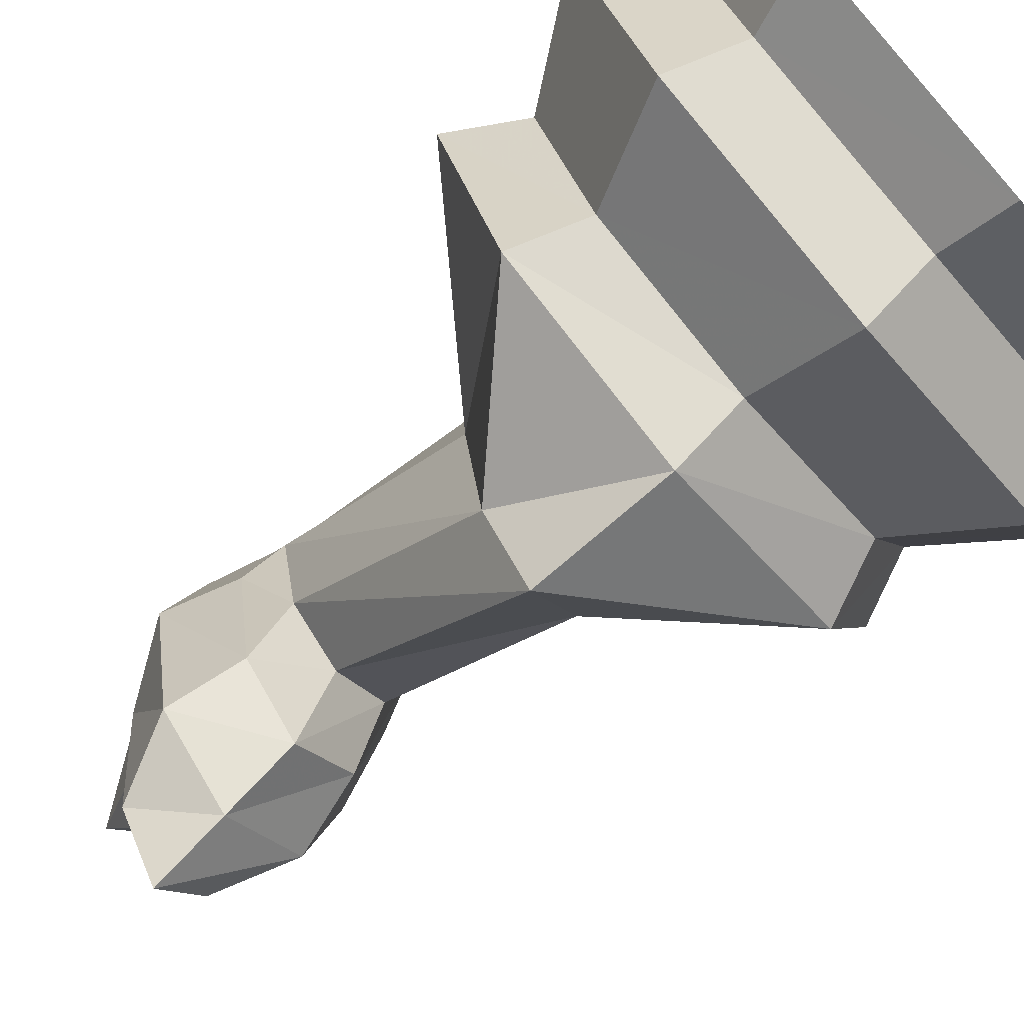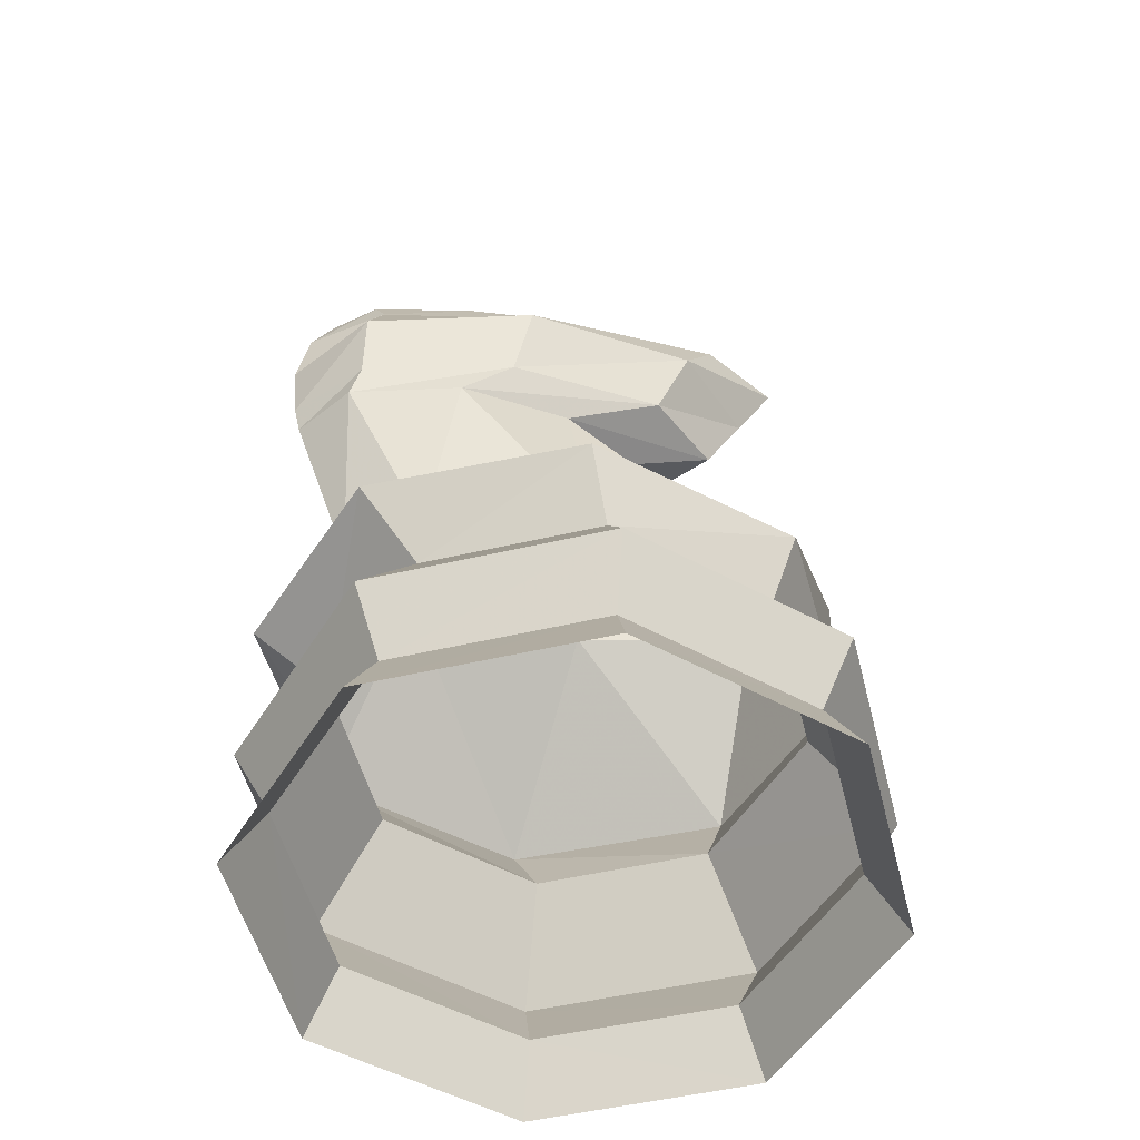
<metadata>
{"format":"obj","ext":"obj","renderer":"f3d","projection":"perspective","resolution":1024,"background":"white","views":[{"elev":-75.5,"azim":-49.2,"up":"+Z"},{"elev":-51.4,"azim":81.6,"up":"+Y"}]}
</metadata>
<code>
v 0.6583 0.025 0.3422
v 0.5661 0.025 0.118
v 0.3422 0.025 0.025
v 0.118 0.025 0.1173
v 0.025 0.025 0.3412
v 0.1173 0.025 0.5654
v 0.3412 0.025 0.6583
v 0.5654 0.025 0.5661
v 0.6187 0.09546 0.3421
v 0.5379 0.09546 0.146
v 0.3421 0.09546 0.06458
v 0.146 0.09546 0.1454
v 0.06458 0.09546 0.3412
v 0.1454 0.09546 0.5373
v 0.3412 0.09546 0.6187
v 0.5373 0.09546 0.5379
v 0.6583 0.1659 0.3422
v 0.5661 0.1659 0.118
v 0.3422 0.1659 0.025
v 0.118 0.1659 0.1173
v 0.025 0.1659 0.3412
v 0.1173 0.1659 0.5654
v 0.3412 0.1659 0.6583
v 0.5654 0.1659 0.5661
v 0.5792 0.2712 0.342
v 0.5098 0.2712 0.1741
v 0.342 0.2712 0.1042
v 0.1741 0.2712 0.1736
v 0.1042 0.2712 0.3413
v 0.1736 0.2712 0.5092
v 0.3413 0.2712 0.5792
v 0.5092 0.2712 0.5098
v 0.6187 0.3417 0.3619
v 0.5379 0.3417 0.152
v 0.3421 0.3417 0.06458
v 0.146 0.3417 0.1514
v 0.06455 0.3417 0.361
v 0.1454 0.3417 0.5709
v 0.3412 0.3417 0.6583
v 0.5372 0.3417 0.5716
v 0.4209 0.4826 0.322
v 0.3978 0.4826 0.1403
v 0.3421 0.4826 0.06458
v 0.2862 0.4826 0.1401
v 0.2625 0.4826 0.3217
v 0.2856 0.4826 0.5035
v 0.3413 0.4826 0.5792
v 0.3972 0.4826 0.5037
v 0.4234 0.6936 0.4732
v 0.3998 0.6936 0.3524
v 0.3417 0.6936 0.3021
v 0.2835 0.6936 0.3523
v 0.2595 0.6936 0.473
v 0.2831 0.6936 0.5941
v 0.3412 0.6936 0.6445
v 0.3995 0.6936 0.5943
v 0.435 0.7288 0.4178
v 0.4079 0.7288 0.2519
v 0.3419 0.7288 0.1833
v 0.2757 0.7288 0.2517
v 0.2481 0.7288 0.4175
v 0.2752 0.7288 0.583
v 0.3412 0.7288 0.652
v 0.4074 0.7288 0.5832
v 0.4603 0.7993 0.4012
v 0.4258 0.7993 0.2191
v 0.342 0.7993 0.1437
v 0.2579 0.7993 0.2188
v 0.2228 0.7993 0.4009
v 0.2574 0.7993 0.583
v 0.3412 0.7993 0.6583
v 0.4252 0.7993 0.5833
v 0.4129 0.8693 0.3746
v 0.3922 0.8693 0.1834
v 0.342 0.8693 0.1042
v 0.2916 0.8693 0.1833
v 0.2704 0.8693 0.3744
v 0.291 0.8693 0.5656
v 0.3412 0.8693 0.6453
v 0.3916 0.8693 0.5658
v 0.389 0.9045 0.4621
v 0.3753 0.9045 0.3488
v 0.3417 0.9045 0.3021
v 0.308 0.9045 0.3487
v 0.294 0.9045 0.4619
v 0.3076 0.9045 0.5752
v 0.3412 0.9045 0.6219
v 0.3749 0.9045 0.5753
v 0.3415 0.975 0.4208
v 0.6122 0.025 0.2301
v 0.4541 0.025 0.07149
v 0.2301 0.025 0.07113
v 0.07149 0.025 0.2292
v 0.07113 0.025 0.4533
v 0.2292 0.025 0.6118
v 0.6118 0.025 0.4541
v 0.4533 0.025 0.6122
v 0.6385 0.06023 0.3421
v 0.592 0.06023 0.4541
v 0.5981 0.06023 0.2441
v 0.552 0.06023 0.132
v 0.5783 0.09546 0.2441
v 0.4541 0.06023 0.09128
v 0.3421 0.06023 0.04479
v 0.44 0.09546 0.1053
v 0.2441 0.06023 0.08521
v 0.132 0.06023 0.1313
v 0.2441 0.09546 0.105
v 0.09128 0.06023 0.2292
v 0.04479 0.06023 0.3412
v 0.1053 0.09546 0.2433
v 0.08521 0.06023 0.4392
v 0.1313 0.06023 0.5513
v 0.105 0.09546 0.4393
v 0.2292 0.06023 0.592
v 0.3412 0.06023 0.6385
v 0.2433 0.09546 0.578
v 0.4392 0.06023 0.5981
v 0.5513 0.06023 0.552
v 0.578 0.09546 0.44
v 0.4393 0.09546 0.5783
v 0.6385 0.1307 0.3421
v 0.5978 0.1307 0.44
v 0.5924 0.1307 0.23
v 0.552 0.1307 0.132
v 0.6122 0.1659 0.2301
v 0.44 0.1307 0.08552
v 0.3421 0.1307 0.04479
v 0.4541 0.1659 0.07149
v 0.23 0.1307 0.09093
v 0.132 0.1307 0.1313
v 0.2301 0.1659 0.07113
v 0.08552 0.1307 0.2433
v 0.04479 0.1307 0.3412
v 0.07149 0.1659 0.2292
v 0.09093 0.1307 0.4533
v 0.1313 0.1307 0.5513
v 0.07113 0.1659 0.4533
v 0.2433 0.1307 0.5978
v 0.3412 0.1307 0.6385
v 0.2292 0.1659 0.6118
v 0.4533 0.1307 0.5924
v 0.5513 0.1307 0.552
v 0.6118 0.1659 0.4541
v 0.4533 0.1659 0.6122
v 0.6187 0.2186 0.3421
v 0.5723 0.2186 0.4541
v 0.584 0.2186 0.2581
v 0.5379 0.2186 0.146
v 0.5445 0.2712 0.2581
v 0.4541 0.2186 0.1111
v 0.3421 0.2186 0.06458
v 0.4259 0.2712 0.1391
v 0.2581 0.2186 0.09928
v 0.146 0.2186 0.1454
v 0.2581 0.2712 0.1389
v 0.1111 0.2186 0.2293
v 0.06458 0.2186 0.3412
v 0.1391 0.2712 0.2574
v 0.09928 0.2186 0.4252
v 0.1454 0.2186 0.5373
v 0.1389 0.2712 0.4253
v 0.2293 0.2186 0.5723
v 0.3412 0.2186 0.6187
v 0.2574 0.2712 0.5442
v 0.4252 0.2186 0.584
v 0.5373 0.2186 0.5379
v 0.5442 0.2712 0.4259
v 0.4253 0.2712 0.5445
v 0.5989 0.3064 0.352
v 0.564 0.3064 0.4358
v 0.5585 0.3064 0.247
v 0.5238 0.3064 0.163
v 0.5783 0.3417 0.2569
v 0.4259 0.3064 0.1193
v 0.3421 0.3064 0.08438
v 0.44 0.3417 0.1083
v 0.244 0.3064 0.1278
v 0.1601 0.3064 0.1625
v 0.2441 0.3417 0.108
v 0.1193 0.3064 0.2673
v 0.08436 0.3064 0.3512
v 0.1053 0.3417 0.2562
v 0.1248 0.3064 0.4561
v 0.1595 0.3064 0.5401
v 0.105 0.3417 0.466
v 0.2574 0.3064 0.5838
v 0.3412 0.3064 0.6187
v 0.2433 0.3417 0.6146
v 0.4393 0.3064 0.5754
v 0.5232 0.3064 0.5407
v 0.578 0.3417 0.4667
v 0.4392 0.3417 0.6149
v 0.5198 0.4121 0.3419
v 0.4791 0.4121 0.4468
v 0.5083 0.4121 0.2511
v 0.4679 0.4121 0.1461
v 0.4093 0.4826 0.2311
v 0.44 0.4121 0.1083
v 0.3421 0.4121 0.06458
v 0.37 0.4826 0.1024
v 0.3141 0.4121 0.1023
v 0.2161 0.4121 0.1457
v 0.3141 0.4826 0.1023
v 0.2043 0.4121 0.2366
v 0.1635 0.4121 0.3414
v 0.2744 0.4826 0.2309
v 0.1751 0.4121 0.4322
v 0.2155 0.4121 0.5372
v 0.2741 0.4826 0.4126
v 0.2433 0.4121 0.5751
v 0.3412 0.4121 0.6187
v 0.3134 0.4826 0.5413
v 0.3692 0.4121 0.581
v 0.4672 0.4121 0.5376
v 0.409 0.4826 0.4128
v 0.3693 0.4826 0.5414
v 0.4221 0.5881 0.3976
v 0.4103 0.5881 0.4884
v 0.4104 0.5881 0.3372
v 0.3988 0.5881 0.2464
v 0.4116 0.6936 0.4128
v 0.3698 0.5881 0.2212
v 0.3419 0.5881 0.1833
v 0.3708 0.6936 0.3273
v 0.3128 0.5881 0.2084
v 0.2848 0.5881 0.2462
v 0.3126 0.6936 0.3272
v 0.2728 0.5881 0.3065
v 0.261 0.5881 0.3974
v 0.2715 0.6936 0.4126
v 0.2728 0.5881 0.4579
v 0.2843 0.5881 0.5488
v 0.2713 0.6936 0.5335
v 0.3134 0.5881 0.574
v 0.3412 0.5881 0.6118
v 0.3121 0.6936 0.6193
v 0.3704 0.5881 0.5867
v 0.3983 0.5881 0.549
v 0.4114 0.6936 0.5338
v 0.3703 0.6936 0.6194
v 0.4292 0.7112 0.4455
v 0.4172 0.7112 0.5061
v 0.4157 0.7112 0.3626
v 0.4039 0.7112 0.3022
v 0.4214 0.7288 0.3349
v 0.3709 0.7112 0.2679
v 0.3418 0.7112 0.2427
v 0.3749 0.7288 0.2176
v 0.3087 0.7112 0.2769
v 0.2796 0.7112 0.302
v 0.3088 0.7288 0.2175
v 0.2658 0.7112 0.3849
v 0.2538 0.7112 0.4452
v 0.2619 0.7288 0.3346
v 0.2673 0.7112 0.528
v 0.2791 0.7112 0.5886
v 0.2617 0.7288 0.5003
v 0.3121 0.7112 0.6231
v 0.3412 0.7112 0.6482
v 0.3082 0.7288 0.6175
v 0.3743 0.7112 0.6139
v 0.4034 0.7112 0.5888
v 0.4212 0.7288 0.5005
v 0.3743 0.7288 0.6176
v 0.4476 0.764 0.4095
v 0.4339 0.764 0.4922
v 0.4304 0.764 0.3185
v 0.4168 0.764 0.2355
v 0.443 0.7993 0.3102
v 0.3749 0.764 0.1978
v 0.3419 0.764 0.1635
v 0.3839 0.7993 0.1814
v 0.2999 0.764 0.2011
v 0.2668 0.764 0.2353
v 0.3 0.7993 0.1813
v 0.2493 0.764 0.3263
v 0.2355 0.764 0.4092
v 0.2404 0.7993 0.3098
v 0.2527 0.764 0.5003
v 0.2663 0.764 0.583
v 0.2401 0.7993 0.4919
v 0.3082 0.764 0.6207
v 0.3412 0.764 0.6552
v 0.2993 0.7993 0.6207
v 0.3832 0.764 0.6176
v 0.4163 0.764 0.5832
v 0.4428 0.7993 0.4922
v 0.3832 0.7993 0.6208
v 0.4366 0.8343 0.3879
v 0.419 0.8343 0.4789
v 0.4263 0.8343 0.2923
v 0.409 0.8343 0.2013
v 0.4025 0.8693 0.279
v 0.3839 0.8343 0.1616
v 0.342 0.8343 0.124
v 0.3671 0.8693 0.1438
v 0.3168 0.8343 0.1635
v 0.2748 0.8343 0.201
v 0.3168 0.8693 0.1437
v 0.2642 0.8343 0.2966
v 0.2466 0.8343 0.3876
v 0.281 0.8693 0.2788
v 0.2569 0.8343 0.4832
v 0.2742 0.8343 0.5743
v 0.2807 0.8693 0.47
v 0.2993 0.8343 0.6141
v 0.3412 0.8343 0.6518
v 0.3161 0.8693 0.6054
v 0.3664 0.8343 0.6121
v 0.4084 0.8343 0.5745
v 0.4022 0.8693 0.4702
v 0.3664 0.8693 0.6055
v 0.4009 0.8869 0.4184
v 0.3903 0.8869 0.5139
v 0.3941 0.8869 0.3617
v 0.3837 0.8869 0.2661
v 0.3821 0.9045 0.4055
v 0.367 0.8869 0.2427
v 0.3419 0.8869 0.2031
v 0.3585 0.9045 0.3255
v 0.325 0.8869 0.2265
v 0.2998 0.8869 0.266
v 0.3249 0.9045 0.3254
v 0.2928 0.8869 0.3226
v 0.2822 0.8869 0.4182
v 0.301 0.9045 0.4053
v 0.289 0.8869 0.4748
v 0.2993 0.8869 0.5704
v 0.3008 0.9045 0.5185
v 0.3161 0.8869 0.5938
v 0.3412 0.8869 0.6336
v 0.3244 0.9045 0.5985
v 0.3581 0.8869 0.6103
v 0.3833 0.8869 0.5705
v 0.382 0.9045 0.5187
v 0.3581 0.9045 0.5986
v 0.3653 0.9398 0.4415
v 0.3584 0.9398 0.3848
v 0.3416 0.9398 0.3615
v 0.3248 0.9398 0.3848
v 0.3178 0.9398 0.4414
v 0.3246 0.9398 0.498
v 0.3414 0.9398 0.5214
v 0.3582 0.9398 0.498
f 1 100 98
f 100 10 102
f 98 102 9
f 100 102 98
f 1 90 100
f 90 2 101
f 100 101 10
f 90 101 100
f 2 103 101
f 103 11 105
f 101 105 10
f 103 105 101
f 2 91 103
f 91 3 104
f 103 104 11
f 91 104 103
f 3 106 104
f 106 12 108
f 104 108 11
f 106 108 104
f 3 92 106
f 92 4 107
f 106 107 12
f 92 107 106
f 4 109 107
f 109 13 111
f 107 111 12
f 109 111 107
f 4 93 109
f 93 5 110
f 109 110 13
f 93 110 109
f 5 112 110
f 112 14 114
f 110 114 13
f 112 114 110
f 5 94 112
f 94 6 113
f 112 113 14
f 94 113 112
f 6 115 113
f 115 15 117
f 113 117 14
f 115 117 113
f 6 95 115
f 95 7 116
f 115 116 15
f 95 116 115
f 7 118 116
f 118 16 121
f 116 121 15
f 118 121 116
f 7 97 118
f 97 8 119
f 118 119 16
f 97 119 118
f 8 99 119
f 99 9 120
f 119 120 16
f 99 120 119
f 8 96 99
f 96 1 98
f 99 98 9
f 96 98 99
f 9 124 122
f 124 18 126
f 122 126 17
f 124 126 122
f 9 102 124
f 102 10 125
f 124 125 18
f 102 125 124
f 10 127 125
f 127 19 129
f 125 129 18
f 127 129 125
f 10 105 127
f 105 11 128
f 127 128 19
f 105 128 127
f 11 130 128
f 130 20 132
f 128 132 19
f 130 132 128
f 11 108 130
f 108 12 131
f 130 131 20
f 108 131 130
f 12 133 131
f 133 21 135
f 131 135 20
f 133 135 131
f 12 111 133
f 111 13 134
f 133 134 21
f 111 134 133
f 13 136 134
f 136 22 138
f 134 138 21
f 136 138 134
f 13 114 136
f 114 14 137
f 136 137 22
f 114 137 136
f 14 139 137
f 139 23 141
f 137 141 22
f 139 141 137
f 14 117 139
f 117 15 140
f 139 140 23
f 117 140 139
f 15 142 140
f 142 24 145
f 140 145 23
f 142 145 140
f 15 121 142
f 121 16 143
f 142 143 24
f 121 143 142
f 16 123 143
f 123 17 144
f 143 144 24
f 123 144 143
f 16 120 123
f 120 9 122
f 123 122 17
f 120 122 123
f 17 148 146
f 148 26 150
f 146 150 25
f 148 150 146
f 17 126 148
f 126 18 149
f 148 149 26
f 126 149 148
f 18 151 149
f 151 27 153
f 149 153 26
f 151 153 149
f 18 129 151
f 129 19 152
f 151 152 27
f 129 152 151
f 19 154 152
f 154 28 156
f 152 156 27
f 154 156 152
f 19 132 154
f 132 20 155
f 154 155 28
f 132 155 154
f 20 157 155
f 157 29 159
f 155 159 28
f 157 159 155
f 20 135 157
f 135 21 158
f 157 158 29
f 135 158 157
f 21 160 158
f 160 30 162
f 158 162 29
f 160 162 158
f 21 138 160
f 138 22 161
f 160 161 30
f 138 161 160
f 22 163 161
f 163 31 165
f 161 165 30
f 163 165 161
f 22 141 163
f 141 23 164
f 163 164 31
f 141 164 163
f 23 166 164
f 166 32 169
f 164 169 31
f 166 169 164
f 23 145 166
f 145 24 167
f 166 167 32
f 145 167 166
f 24 147 167
f 147 25 168
f 167 168 32
f 147 168 167
f 24 144 147
f 144 17 146
f 147 146 25
f 144 146 147
f 25 172 170
f 172 34 174
f 170 174 33
f 172 174 170
f 25 150 172
f 150 26 173
f 172 173 34
f 150 173 172
f 26 175 173
f 175 35 177
f 173 177 34
f 175 177 173
f 26 153 175
f 153 27 176
f 175 176 35
f 153 176 175
f 27 178 176
f 178 36 180
f 176 180 35
f 178 180 176
f 27 156 178
f 156 28 179
f 178 179 36
f 156 179 178
f 28 181 179
f 181 37 183
f 179 183 36
f 181 183 179
f 28 159 181
f 159 29 182
f 181 182 37
f 159 182 181
f 29 184 182
f 184 38 186
f 182 186 37
f 184 186 182
f 29 162 184
f 162 30 185
f 184 185 38
f 162 185 184
f 30 187 185
f 187 39 189
f 185 189 38
f 187 189 185
f 30 165 187
f 165 31 188
f 187 188 39
f 165 188 187
f 31 190 188
f 190 40 193
f 188 193 39
f 190 193 188
f 31 169 190
f 169 32 191
f 190 191 40
f 169 191 190
f 32 171 191
f 171 33 192
f 191 192 40
f 171 192 191
f 32 168 171
f 168 25 170
f 171 170 33
f 168 170 171
f 33 196 194
f 196 42 198
f 194 198 41
f 196 198 194
f 33 174 196
f 174 34 197
f 196 197 42
f 174 197 196
f 34 199 197
f 199 43 201
f 197 201 42
f 199 201 197
f 34 177 199
f 177 35 200
f 199 200 43
f 177 200 199
f 35 202 200
f 202 44 204
f 200 204 43
f 202 204 200
f 35 180 202
f 180 36 203
f 202 203 44
f 180 203 202
f 36 205 203
f 205 45 207
f 203 207 44
f 205 207 203
f 36 183 205
f 183 37 206
f 205 206 45
f 183 206 205
f 37 208 206
f 208 46 210
f 206 210 45
f 208 210 206
f 37 186 208
f 186 38 209
f 208 209 46
f 186 209 208
f 38 211 209
f 211 47 213
f 209 213 46
f 211 213 209
f 38 189 211
f 189 39 212
f 211 212 47
f 189 212 211
f 39 214 212
f 214 48 217
f 212 217 47
f 214 217 212
f 39 193 214
f 193 40 215
f 214 215 48
f 193 215 214
f 40 195 215
f 195 41 216
f 215 216 48
f 195 216 215
f 40 192 195
f 192 33 194
f 195 194 41
f 192 194 195
f 41 220 218
f 220 50 222
f 218 222 49
f 220 222 218
f 41 198 220
f 198 42 221
f 220 221 50
f 198 221 220
f 42 223 221
f 223 51 225
f 221 225 50
f 223 225 221
f 42 201 223
f 201 43 224
f 223 224 51
f 201 224 223
f 43 226 224
f 226 52 228
f 224 228 51
f 226 228 224
f 43 204 226
f 204 44 227
f 226 227 52
f 204 227 226
f 44 229 227
f 229 53 231
f 227 231 52
f 229 231 227
f 44 207 229
f 207 45 230
f 229 230 53
f 207 230 229
f 45 232 230
f 232 54 234
f 230 234 53
f 232 234 230
f 45 210 232
f 210 46 233
f 232 233 54
f 210 233 232
f 46 235 233
f 235 55 237
f 233 237 54
f 235 237 233
f 46 213 235
f 213 47 236
f 235 236 55
f 213 236 235
f 47 238 236
f 238 56 241
f 236 241 55
f 238 241 236
f 47 217 238
f 217 48 239
f 238 239 56
f 217 239 238
f 48 219 239
f 219 49 240
f 239 240 56
f 219 240 239
f 48 216 219
f 216 41 218
f 219 218 49
f 216 218 219
f 49 244 242
f 244 58 246
f 242 246 57
f 244 246 242
f 49 222 244
f 222 50 245
f 244 245 58
f 222 245 244
f 50 247 245
f 247 59 249
f 245 249 58
f 247 249 245
f 50 225 247
f 225 51 248
f 247 248 59
f 225 248 247
f 51 250 248
f 250 60 252
f 248 252 59
f 250 252 248
f 51 228 250
f 228 52 251
f 250 251 60
f 228 251 250
f 52 253 251
f 253 61 255
f 251 255 60
f 253 255 251
f 52 231 253
f 231 53 254
f 253 254 61
f 231 254 253
f 53 256 254
f 256 62 258
f 254 258 61
f 256 258 254
f 53 234 256
f 234 54 257
f 256 257 62
f 234 257 256
f 54 259 257
f 259 63 261
f 257 261 62
f 259 261 257
f 54 237 259
f 237 55 260
f 259 260 63
f 237 260 259
f 55 262 260
f 262 64 265
f 260 265 63
f 262 265 260
f 55 241 262
f 241 56 263
f 262 263 64
f 241 263 262
f 56 243 263
f 243 57 264
f 263 264 64
f 243 264 263
f 56 240 243
f 240 49 242
f 243 242 57
f 240 242 243
f 57 268 266
f 268 66 270
f 266 270 65
f 268 270 266
f 57 246 268
f 246 58 269
f 268 269 66
f 246 269 268
f 58 271 269
f 271 67 273
f 269 273 66
f 271 273 269
f 58 249 271
f 249 59 272
f 271 272 67
f 249 272 271
f 59 274 272
f 274 68 276
f 272 276 67
f 274 276 272
f 59 252 274
f 252 60 275
f 274 275 68
f 252 275 274
f 60 277 275
f 277 69 279
f 275 279 68
f 277 279 275
f 60 255 277
f 255 61 278
f 277 278 69
f 255 278 277
f 61 280 278
f 280 70 282
f 278 282 69
f 280 282 278
f 61 258 280
f 258 62 281
f 280 281 70
f 258 281 280
f 62 283 281
f 283 71 285
f 281 285 70
f 283 285 281
f 62 261 283
f 261 63 284
f 283 284 71
f 261 284 283
f 63 286 284
f 286 72 289
f 284 289 71
f 286 289 284
f 63 265 286
f 265 64 287
f 286 287 72
f 265 287 286
f 64 267 287
f 267 65 288
f 287 288 72
f 267 288 287
f 64 264 267
f 264 57 266
f 267 266 65
f 264 266 267
f 65 292 290
f 292 74 294
f 290 294 73
f 292 294 290
f 65 270 292
f 270 66 293
f 292 293 74
f 270 293 292
f 66 295 293
f 295 75 297
f 293 297 74
f 295 297 293
f 66 273 295
f 273 67 296
f 295 296 75
f 273 296 295
f 67 298 296
f 298 76 300
f 296 300 75
f 298 300 296
f 67 276 298
f 276 68 299
f 298 299 76
f 276 299 298
f 68 301 299
f 301 77 303
f 299 303 76
f 301 303 299
f 68 279 301
f 279 69 302
f 301 302 77
f 279 302 301
f 69 304 302
f 304 78 306
f 302 306 77
f 304 306 302
f 69 282 304
f 282 70 305
f 304 305 78
f 282 305 304
f 70 307 305
f 307 79 309
f 305 309 78
f 307 309 305
f 70 285 307
f 285 71 308
f 307 308 79
f 285 308 307
f 71 310 308
f 310 80 313
f 308 313 79
f 310 313 308
f 71 289 310
f 289 72 311
f 310 311 80
f 289 311 310
f 72 291 311
f 291 73 312
f 311 312 80
f 291 312 311
f 72 288 291
f 288 65 290
f 291 290 73
f 288 290 291
f 73 316 314
f 316 82 318
f 314 318 81
f 316 318 314
f 73 294 316
f 294 74 317
f 316 317 82
f 294 317 316
f 74 319 317
f 319 83 321
f 317 321 82
f 319 321 317
f 74 297 319
f 297 75 320
f 319 320 83
f 297 320 319
f 75 322 320
f 322 84 324
f 320 324 83
f 322 324 320
f 75 300 322
f 300 76 323
f 322 323 84
f 300 323 322
f 76 325 323
f 325 85 327
f 323 327 84
f 325 327 323
f 76 303 325
f 303 77 326
f 325 326 85
f 303 326 325
f 77 328 326
f 328 86 330
f 326 330 85
f 328 330 326
f 77 306 328
f 306 78 329
f 328 329 86
f 306 329 328
f 78 331 329
f 331 87 333
f 329 333 86
f 331 333 329
f 78 309 331
f 309 79 332
f 331 332 87
f 309 332 331
f 79 334 332
f 334 88 337
f 332 337 87
f 334 337 332
f 79 313 334
f 313 80 335
f 334 335 88
f 313 335 334
f 80 315 335
f 315 81 336
f 335 336 88
f 315 336 335
f 80 312 315
f 312 73 314
f 315 314 81
f 312 314 315
f 81 318 338
f 318 82 339
f 338 339 89
f 318 339 338
f 82 321 339
f 321 83 340
f 339 340 89
f 321 340 339
f 83 324 340
f 324 84 341
f 340 341 89
f 324 341 340
f 84 327 341
f 327 85 342
f 341 342 89
f 327 342 341
f 85 330 342
f 330 86 343
f 342 343 89
f 330 343 342
f 86 333 343
f 333 87 344
f 343 344 89
f 333 344 343
f 87 337 344
f 337 88 345
f 344 345 89
f 337 345 344
f 88 336 345
f 336 81 338
f 345 338 89
f 336 338 345

</code>
